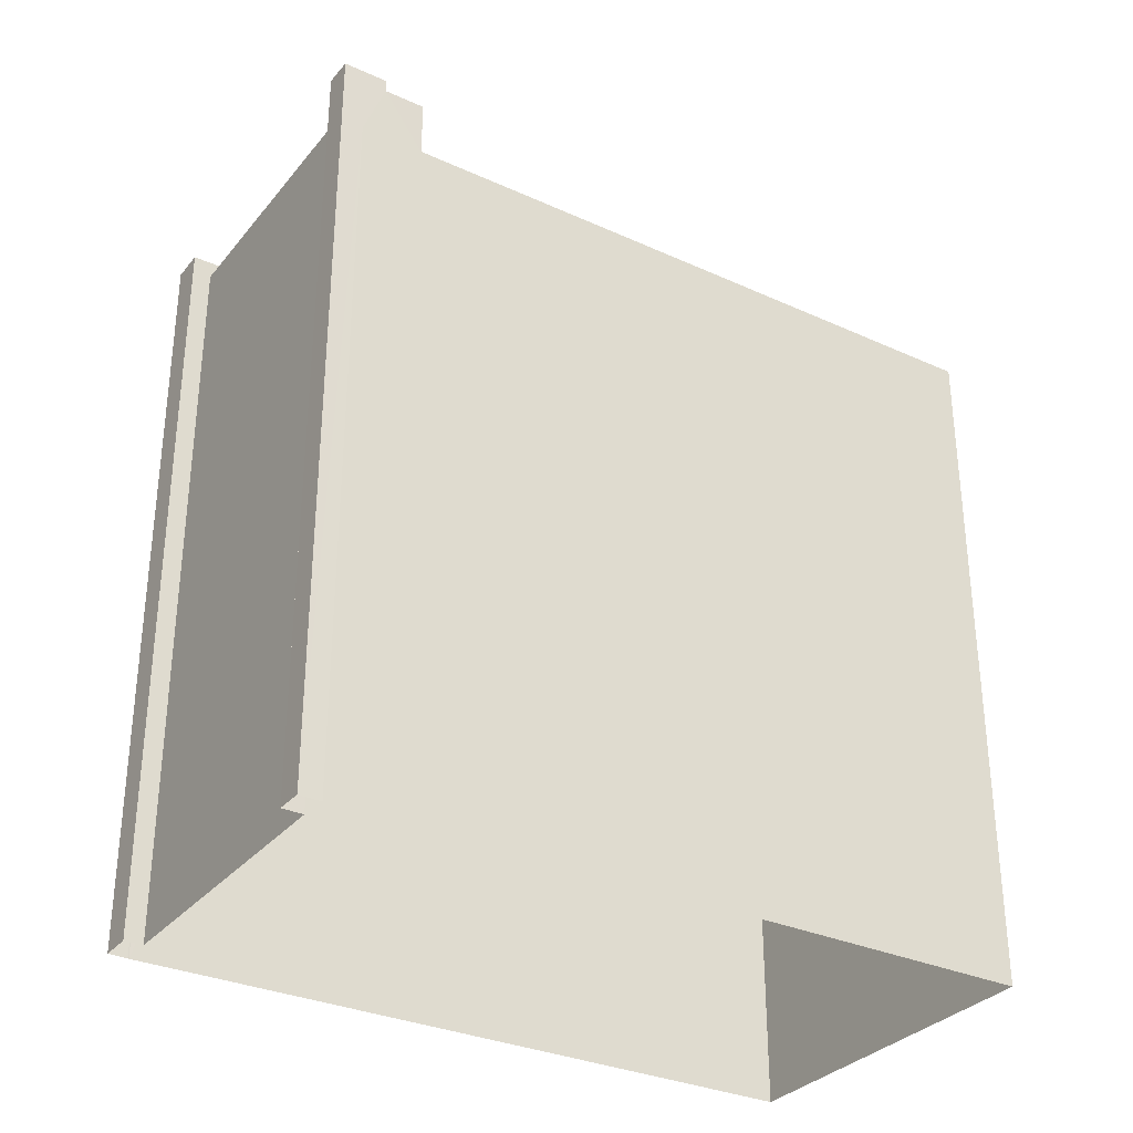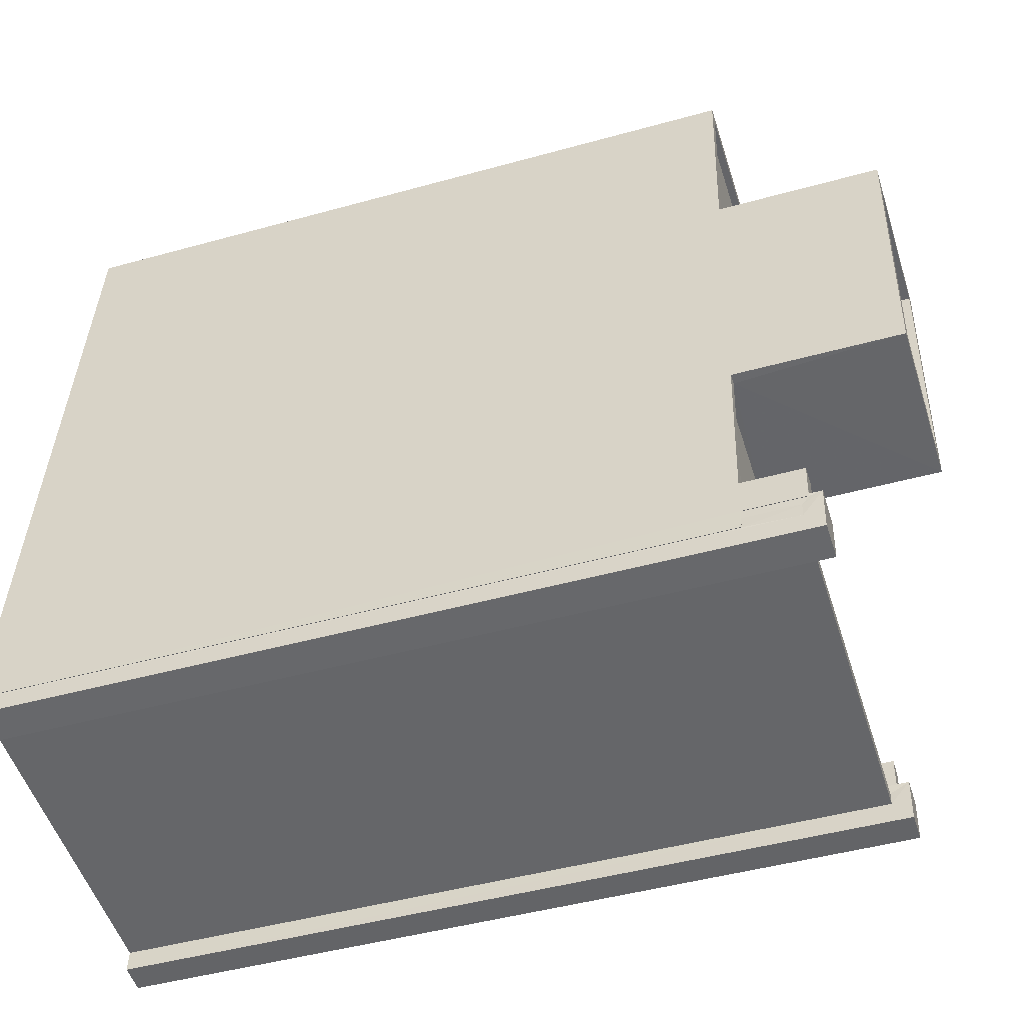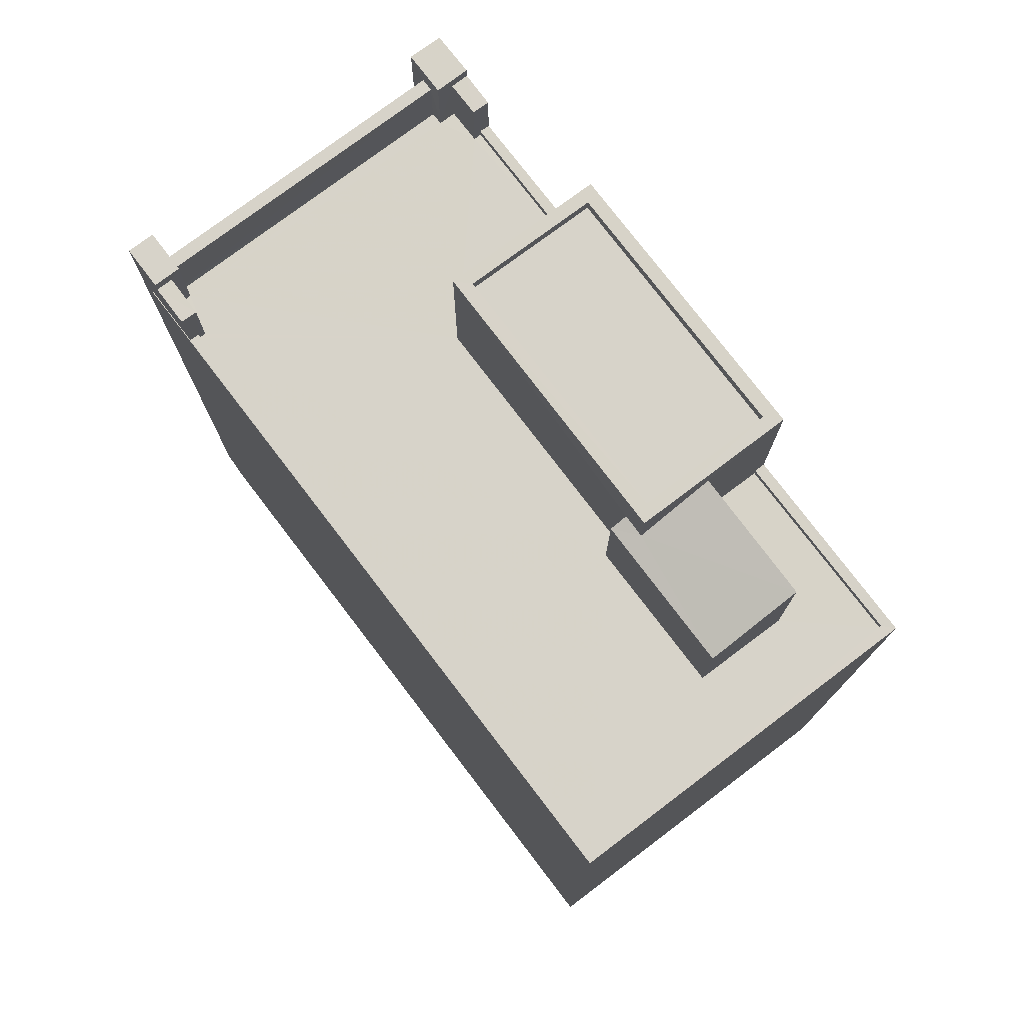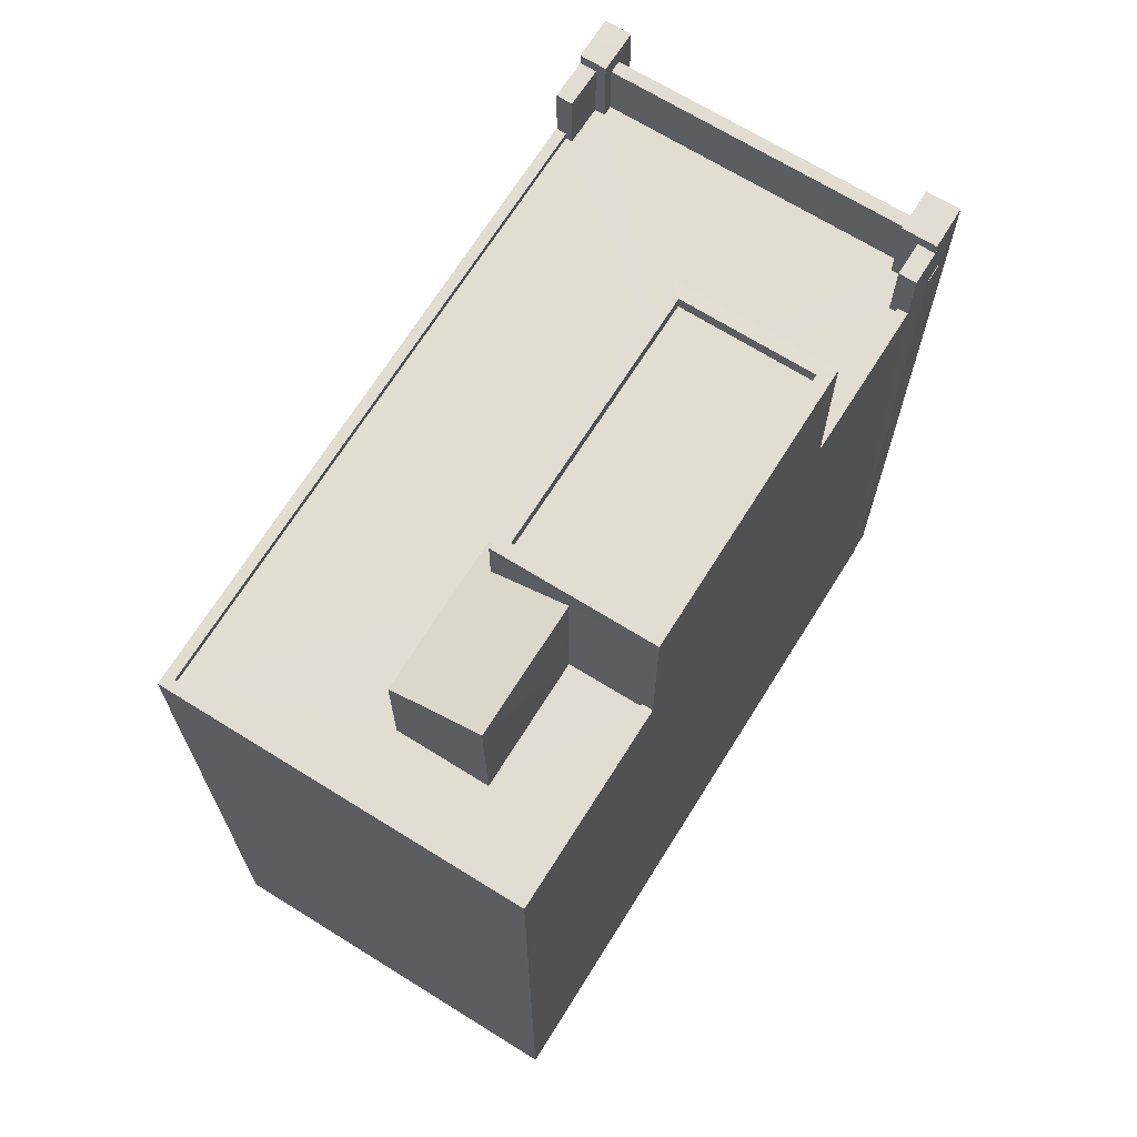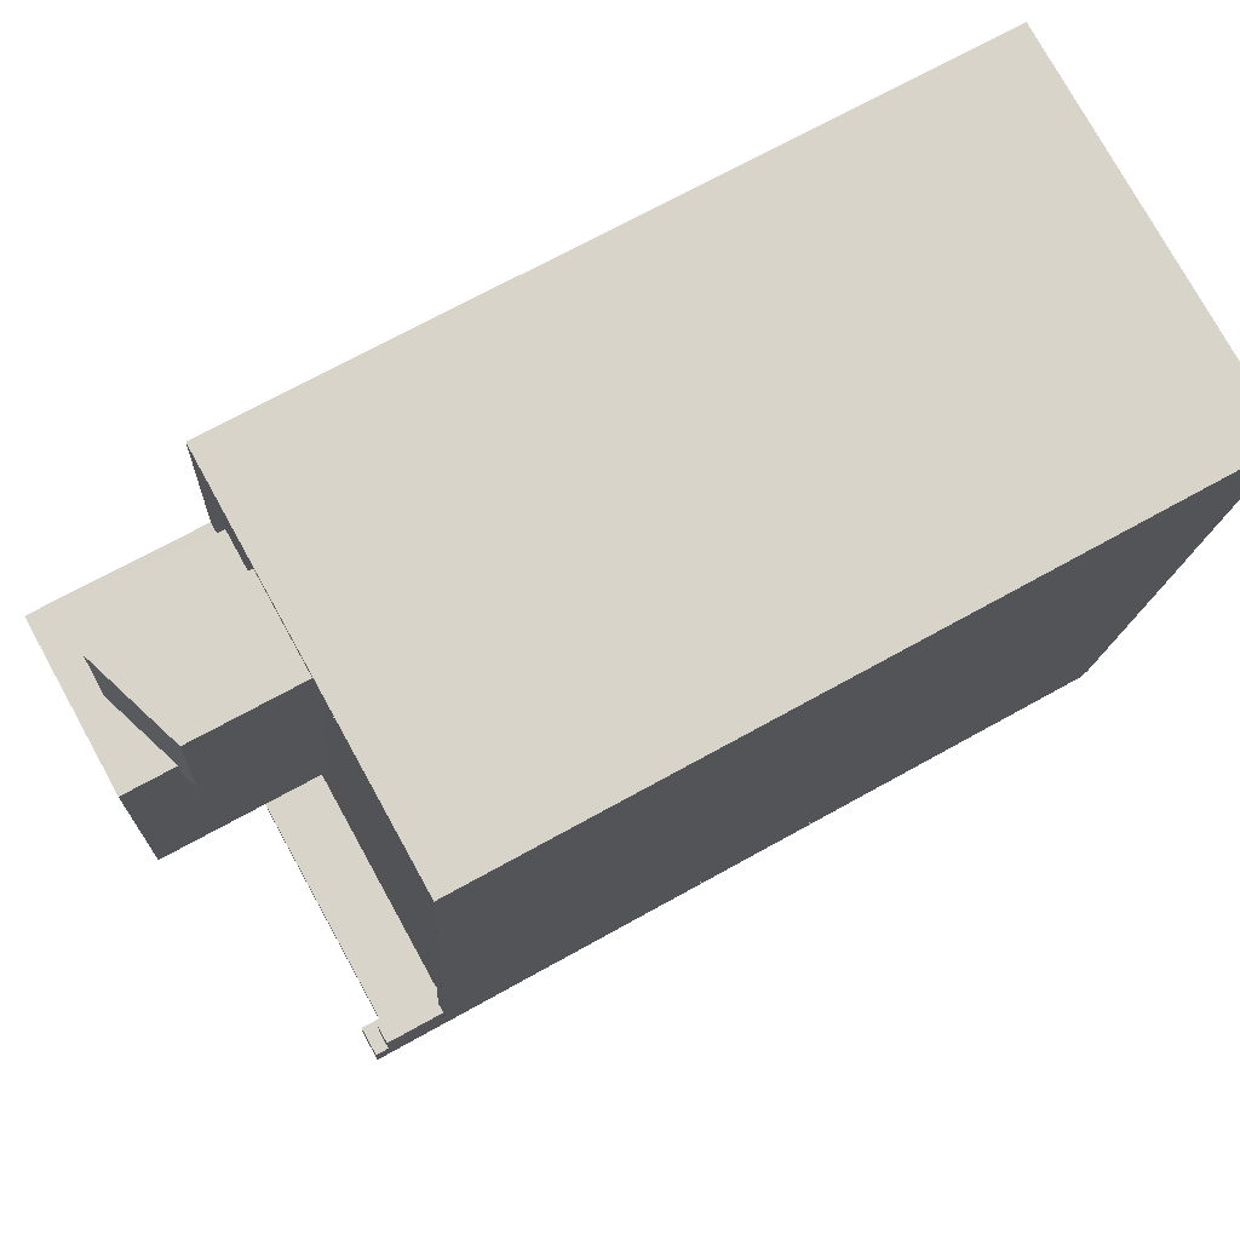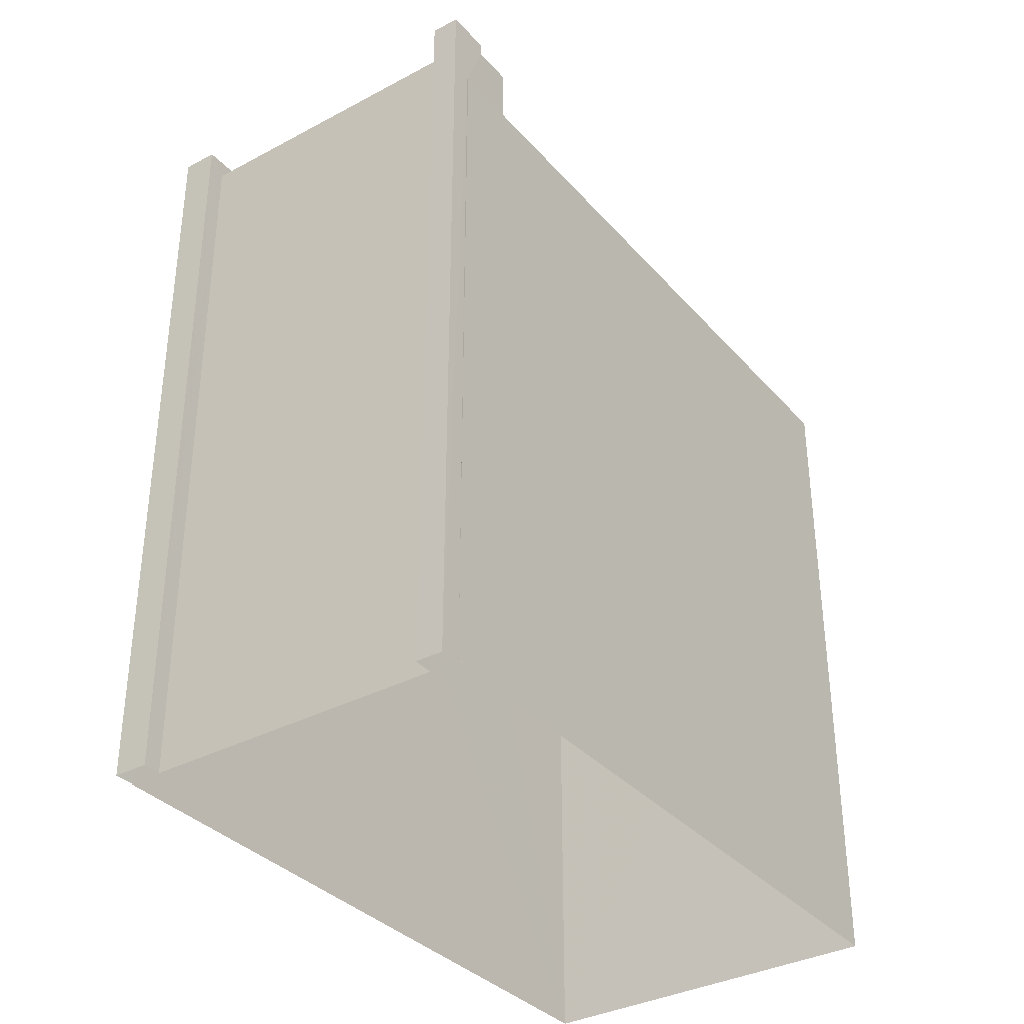
<metadata>
{"format":"obj","ext":"obj","renderer":"f3d","projection":"perspective","resolution":1024,"background":"white","views":[{"elev":-31.8,"azim":51.6,"up":"+Z"},{"elev":-46.1,"azim":-72.3,"up":"+Y"},{"elev":76.4,"azim":136.8,"up":"+Z"},{"elev":68.4,"azim":-154.1,"up":"+Z"},{"elev":70.4,"azim":60.9,"up":"+Y"},{"elev":-35.1,"azim":29.3,"up":"+Z"}]}
</metadata>
<code>
v -8.892e+04 -9.875e+04 8.832
v -8.891e+04 -9.873e+04 8.833
v -8.891e+04 -9.873e+04 8.832
v -8.892e+04 -9.875e+04 8.832
v -8.892e+04 -9.875e+04 8.832
v -8.891e+04 -9.875e+04 8.831
v -8.891e+04 -9.875e+04 8.831
v -8.891e+04 -9.875e+04 8.831
v -8.891e+04 -9.875e+04 8.831
v -8.891e+04 -9.875e+04 8.831
v -8.892e+04 -9.875e+04 8.832
v -8.892e+04 -9.875e+04 8.832
v -8.892e+04 -9.875e+04 8.832
v -8.892e+04 -9.875e+04 8.832
v -8.892e+04 -9.875e+04 22.12
v -8.892e+04 -9.875e+04 22.12
v -8.892e+04 -9.875e+04 22.12
v -8.892e+04 -9.875e+04 22.12
v -8.892e+04 -9.875e+04 22.12
v -8.892e+04 -9.875e+04 22.12
v -8.892e+04 -9.874e+04 22.12
v -8.892e+04 -9.874e+04 22.12
v -8.892e+04 -9.875e+04 22.12
v -8.891e+04 -9.875e+04 23.21
v -8.891e+04 -9.875e+04 23.21
v -8.891e+04 -9.875e+04 23.21
v -8.891e+04 -9.875e+04 23.21
v -8.892e+04 -9.875e+04 21.98
v -8.891e+04 -9.875e+04 21.98
v -8.891e+04 -9.875e+04 21.98
v -8.892e+04 -9.875e+04 21.98
v -8.892e+04 -9.875e+04 21.98
v -8.892e+04 -9.875e+04 21.98
v -8.892e+04 -9.874e+04 21.98
v -8.892e+04 -9.875e+04 21.98
v -8.891e+04 -9.875e+04 21.98
v -8.891e+04 -9.875e+04 21.98
v -8.891e+04 -9.875e+04 21.98
v -8.891e+04 -9.873e+04 21.98
v -8.891e+04 -9.874e+04 21.98
v -8.891e+04 -9.874e+04 21.98
v -8.891e+04 -9.874e+04 21.98
v -8.891e+04 -9.874e+04 21.98
v -8.891e+04 -9.874e+04 21.98
v -8.891e+04 -9.873e+04 21.98
v -8.891e+04 -9.874e+04 21.98
v -8.891e+04 -9.874e+04 21.98
v -8.891e+04 -9.875e+04 22.12
v -8.891e+04 -9.875e+04 22.12
v -8.891e+04 -9.875e+04 22.12
v -8.891e+04 -9.873e+04 22.12
v -8.892e+04 -9.874e+04 22.12
v -8.891e+04 -9.873e+04 22.12
v -8.891e+04 -9.873e+04 22.12
v -8.891e+04 -9.875e+04 22.12
v -8.891e+04 -9.873e+04 22.12
v -8.891e+04 -9.874e+04 22.12
v -8.891e+04 -9.875e+04 23.45
v -8.891e+04 -9.875e+04 23.45
v -8.891e+04 -9.875e+04 23.45
v -8.891e+04 -9.875e+04 23.45
v -8.892e+04 -9.875e+04 23.1
v -8.892e+04 -9.875e+04 23.1
v -8.892e+04 -9.875e+04 23.1
v -8.891e+04 -9.874e+04 24.9
v -8.891e+04 -9.874e+04 24.9
v -8.891e+04 -9.874e+04 24.9
v -8.892e+04 -9.874e+04 24.9
v -8.891e+04 -9.875e+04 23.1
v -8.892e+04 -9.875e+04 23.1
v -8.892e+04 -9.875e+04 23.1
v -8.891e+04 -9.875e+04 23.1
v -8.891e+04 -9.874e+04 24.64
v -8.891e+04 -9.874e+04 24.19
v -8.891e+04 -9.874e+04 24.05
v -8.891e+04 -9.874e+04 24.09
v -8.891e+04 -9.874e+04 24.67
v -8.891e+04 -9.874e+04 24.19
v -8.892e+04 -9.875e+04 23.45
v -8.892e+04 -9.875e+04 23.45
v -8.892e+04 -9.875e+04 23.45
v -8.892e+04 -9.875e+04 23.45
v -8.891e+04 -9.874e+04 25.15
v -8.892e+04 -9.874e+04 25.15
v -8.891e+04 -9.874e+04 25.15
v -8.891e+04 -9.874e+04 25.15
v -8.892e+04 -9.874e+04 25.15
v -8.891e+04 -9.874e+04 25.15
v -8.892e+04 -9.874e+04 25.15
v -8.891e+04 -9.874e+04 25.15
v -8.892e+04 -9.875e+04 23.22
v -8.892e+04 -9.875e+04 23.22
v -8.892e+04 -9.875e+04 23.22
v -8.892e+04 -9.875e+04 23.22
v -8.892e+04 -9.875e+04 23.22
v -8.892e+04 -9.875e+04 23.22
v -8.891e+04 -9.875e+04 22.12
f 1 2 3
f 4 2 5
f 3 6 7
f 8 9 10
f 9 7 10
f 11 5 12
f 12 1 13
f 13 1 14
f 1 3 9
f 5 2 1
f 9 3 7
f 12 5 1
f 15 16 17
f 17 18 19
f 17 16 18
f 20 21 22
f 23 20 22
f 24 25 26
f 27 24 26
f 28 29 30
f 30 31 28
f 31 32 33
f 32 34 35
f 36 37 30
f 38 39 40
f 41 37 38
f 42 43 44
f 42 44 45
f 46 39 45
f 41 40 47
f 41 34 32
f 40 39 46
f 44 46 45
f 31 30 41
f 41 32 31
f 37 41 30
f 41 38 40
f 48 49 50
f 48 51 49
f 52 53 54
f 53 51 54
f 55 49 56
f 57 53 52
f 56 51 53
f 49 51 56
f 58 59 60
f 61 58 60
f 62 63 64
f 65 66 67
f 65 68 66
f 69 70 71
f 69 72 70
f 73 74 75
f 75 74 76
f 73 77 74
f 76 74 78
f 79 80 81
f 82 79 81
f 83 84 85
f 83 85 86
f 87 88 89
f 87 85 84
f 89 88 90
f 85 87 89
f 91 92 93
f 94 93 95
f 95 93 96
f 93 92 96
f 86 88 83
f 86 90 88
f 1 71 14
f 14 71 82
f 82 71 79
f 31 70 28
f 79 70 31
f 71 70 79
f 81 13 14
f 82 81 14
f 57 45 53
f 57 42 45
f 54 2 52
f 87 84 52
f 22 2 4
f 95 96 23
f 16 4 18
f 87 52 22
f 95 23 16
f 23 22 4
f 52 2 22
f 16 23 4
f 92 91 33
f 32 92 33
f 44 75 46
f 44 73 75
f 74 83 78
f 47 78 41
f 41 78 88
f 78 83 88
f 83 77 84
f 52 84 57
f 74 77 83
f 42 57 43
f 57 77 43
f 84 77 57
f 34 41 21
f 22 21 87
f 87 21 88
f 21 41 88
f 38 56 39
f 38 55 56
f 38 37 55
f 49 55 25
f 25 55 26
f 55 37 26
f 85 65 67
f 86 85 67
f 89 68 65
f 85 89 65
f 63 19 64
f 64 19 11
f 63 17 19
f 11 19 5
f 76 78 47
f 40 76 47
f 72 97 70
f 70 97 28
f 97 29 28
f 69 9 8
f 8 60 69
f 29 97 30
f 30 72 59
f 69 60 59
f 72 69 59
f 30 97 72
f 58 24 27
f 58 27 59
f 27 30 59
f 27 36 30
f 53 45 39
f 56 53 39
f 35 20 32
f 32 20 92
f 92 20 96
f 20 23 96
f 20 34 21
f 20 35 34
f 50 6 48
f 50 7 6
f 3 51 48
f 6 3 48
f 69 71 1
f 9 69 1
f 90 67 66
f 90 86 67
f 93 80 91
f 33 91 31
f 31 91 79
f 91 80 79
f 36 26 37
f 36 27 26
f 62 12 13
f 13 81 62
f 94 80 93
f 62 81 80
f 15 17 63
f 15 63 94
f 63 62 80
f 94 63 80
f 49 25 24
f 49 24 50
f 7 50 10
f 24 58 61
f 10 50 61
f 50 24 61
f 89 66 68
f 89 90 66
f 62 64 11
f 12 62 11
f 75 76 40
f 46 75 40
f 51 3 2
f 54 51 2
f 5 18 4
f 5 19 18
f 60 8 10
f 61 60 10
f 15 94 95
f 16 15 95
f 43 73 44
f 43 77 73

</code>
